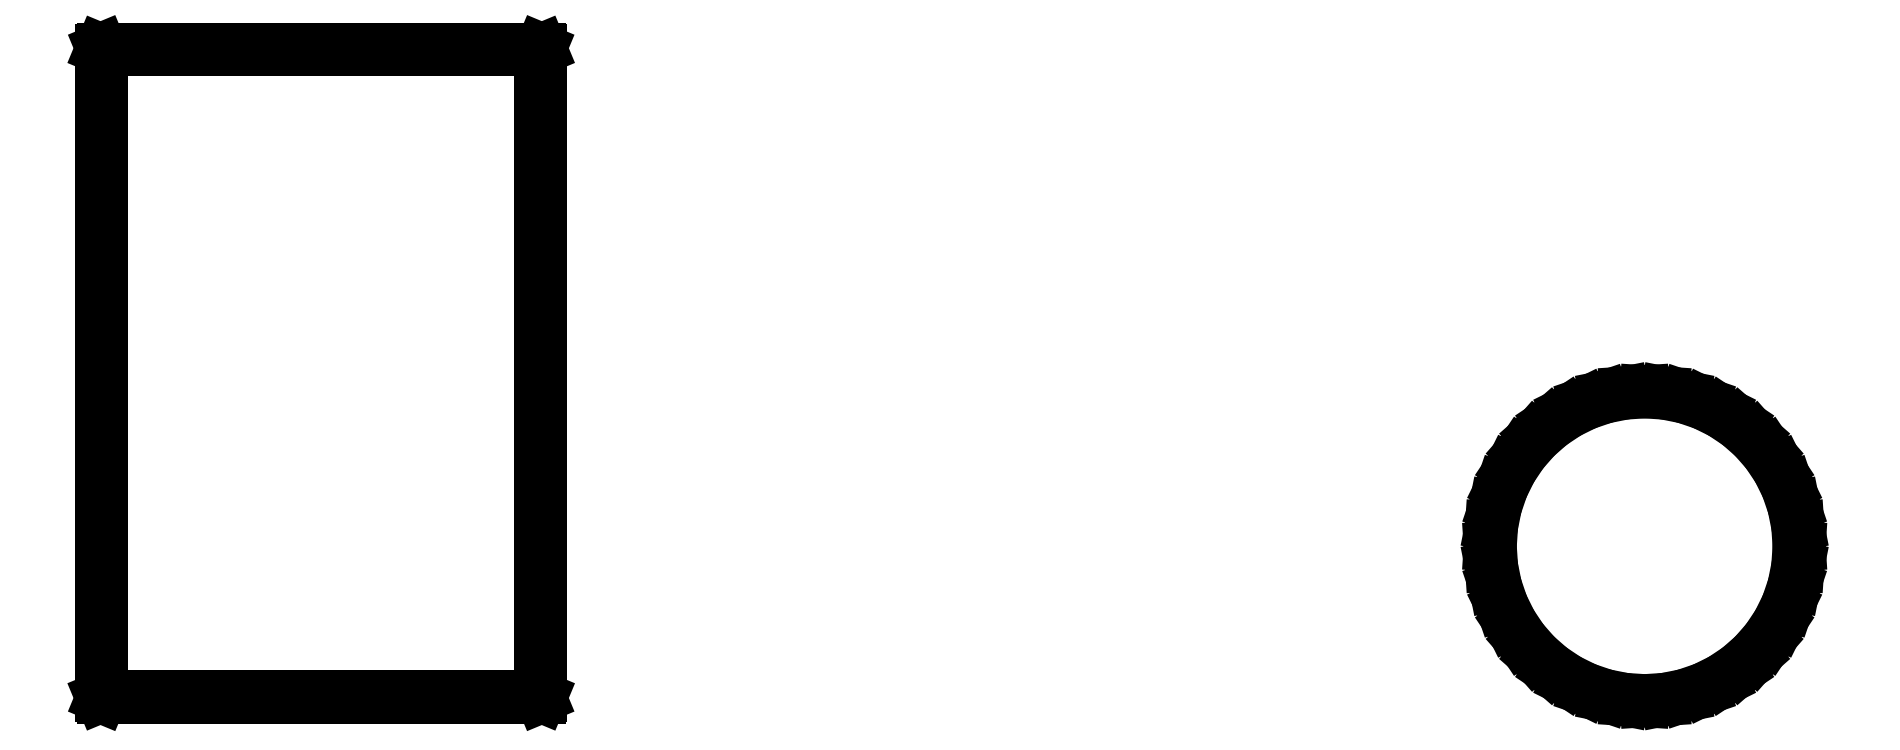
<metadata>
{"format":"dxf","ext":"dxf","renderer":"ezdxf+matplotlib","layout":"modelspace","background":"white","min_lineweight":24,"dpi":150}
</metadata>
<code>
0
SECTION
2
ENTITIES
0
LINE
8
BLACK
10
-0.01644
20
0.1088
11
-0.01673
21
0.1094
0
LINE
8
BLACK
10
-0.01673
20
0.1094
11
-0.01673
21
0.4811
0
LINE
8
BLACK
10
-0.01673
20
0.4811
11
-0.01644
21
0.4818
0
LINE
8
BLACK
10
-0.01644
20
0.4818
11
-0.01575
21
0.4821
0
LINE
8
BLACK
10
-0.01575
20
0.4821
11
0.2362
21
0.4821
0
LINE
8
BLACK
10
0.2362
20
0.4821
11
0.2369
21
0.4818
0
LINE
8
BLACK
10
0.2369
20
0.4818
11
0.2372
21
0.4811
0
LINE
8
BLACK
10
0.2372
20
0.4811
11
0.2372
21
0.1094
0
LINE
8
BLACK
10
0.2372
20
0.1094
11
0.2369
21
0.1088
0
LINE
8
BLACK
10
0.2369
20
0.1088
11
0.2362
21
0.1085
0
LINE
8
BLACK
10
0.2362
20
0.1085
11
-0.01575
21
0.1085
0
LINE
8
BLACK
10
-0.01575
20
0.1085
11
-0.01644
21
0.1088
0
LINE
8
BLACK
10
-0.01476
20
0.4801
11
-0.01476
21
0.1104
0
LINE
8
BLACK
10
-0.01476
20
0.1104
11
0.2352
21
0.1104
0
LINE
8
BLACK
10
0.2352
20
0.1104
11
0.2352
21
0.4801
0
LINE
8
BLACK
10
0.2352
20
0.4801
11
-0.01476
21
0.4801
0
LINE
8
BLACK
10
0.7836
20
0.219
11
0.7873
21
0.2301
0
LINE
8
BLACK
10
0.7873
20
0.2301
11
0.7925
21
0.2407
0
LINE
8
BLACK
10
0.7925
20
0.2407
11
0.799
21
0.2504
0
LINE
8
BLACK
10
0.799
20
0.2504
11
0.8067
21
0.2592
0
LINE
8
BLACK
10
0.8067
20
0.2592
11
0.8156
21
0.2669
0
LINE
8
BLACK
10
0.8156
20
0.2669
11
0.8253
21
0.2734
0
LINE
8
BLACK
10
0.8253
20
0.2734
11
0.8358
21
0.2786
0
LINE
8
BLACK
10
0.8358
20
0.2786
11
0.8469
21
0.2824
0
LINE
8
BLACK
10
0.8469
20
0.2824
11
0.8584
21
0.2847
0
LINE
8
BLACK
10
0.8584
20
0.2847
11
0.8701
21
0.2854
0
LINE
8
BLACK
10
0.8701
20
0.2854
11
0.8818
21
0.2847
0
LINE
8
BLACK
10
0.8818
20
0.2847
11
0.8933
21
0.2824
0
LINE
8
BLACK
10
0.8933
20
0.2824
11
0.9044
21
0.2786
0
LINE
8
BLACK
10
0.9044
20
0.2786
11
0.9149
21
0.2734
0
LINE
8
BLACK
10
0.9149
20
0.2734
11
0.9246
21
0.2669
0
LINE
8
BLACK
10
0.9246
20
0.2669
11
0.9334
21
0.2592
0
LINE
8
BLACK
10
0.9334
20
0.2592
11
0.9411
21
0.2504
0
LINE
8
BLACK
10
0.9411
20
0.2504
11
0.9476
21
0.2407
0
LINE
8
BLACK
10
0.9476
20
0.2407
11
0.9528
21
0.2301
0
LINE
8
BLACK
10
0.9528
20
0.2301
11
0.9566
21
0.219
0
LINE
8
BLACK
10
0.9566
20
0.219
11
0.9589
21
0.2076
0
LINE
8
BLACK
10
0.9589
20
0.2076
11
0.9596
21
0.1959
0
LINE
8
BLACK
10
0.9596
20
0.1959
11
0.9589
21
0.1842
0
LINE
8
BLACK
10
0.9589
20
0.1842
11
0.9566
21
0.1727
0
LINE
8
BLACK
10
0.9566
20
0.1727
11
0.9528
21
0.1616
0
LINE
8
BLACK
10
0.9528
20
0.1616
11
0.9476
21
0.1511
0
LINE
8
BLACK
10
0.9476
20
0.1511
11
0.9411
21
0.1413
0
LINE
8
BLACK
10
0.9411
20
0.1413
11
0.9334
21
0.1325
0
LINE
8
BLACK
10
0.9334
20
0.1325
11
0.9246
21
0.1248
0
LINE
8
BLACK
10
0.9246
20
0.1248
11
0.9149
21
0.1183
0
LINE
8
BLACK
10
0.9149
20
0.1183
11
0.9044
21
0.1131
0
LINE
8
BLACK
10
0.9044
20
0.1131
11
0.8933
21
0.1094
0
LINE
8
BLACK
10
0.8933
20
0.1094
11
0.8818
21
0.1071
0
LINE
8
BLACK
10
0.8818
20
0.1071
11
0.8701
21
0.1063
0
LINE
8
BLACK
10
0.8701
20
0.1063
11
0.8584
21
0.1071
0
LINE
8
BLACK
10
0.8584
20
0.1071
11
0.8469
21
0.1094
0
LINE
8
BLACK
10
0.8469
20
0.1094
11
0.8358
21
0.1131
0
LINE
8
BLACK
10
0.8358
20
0.1131
11
0.8253
21
0.1183
0
LINE
8
BLACK
10
0.8253
20
0.1183
11
0.8156
21
0.1248
0
LINE
8
BLACK
10
0.8156
20
0.1248
11
0.8067
21
0.1325
0
LINE
8
BLACK
10
0.8067
20
0.1325
11
0.799
21
0.1413
0
LINE
8
BLACK
10
0.799
20
0.1413
11
0.7925
21
0.1511
0
LINE
8
BLACK
10
0.7925
20
0.1511
11
0.7873
21
0.1616
0
LINE
8
BLACK
10
0.7873
20
0.1616
11
0.7836
21
0.1727
0
LINE
8
BLACK
10
0.7836
20
0.1727
11
0.7813
21
0.1842
0
LINE
8
BLACK
10
0.7813
20
0.1842
11
0.7805
21
0.1959
0
LINE
8
BLACK
10
0.7805
20
0.1959
11
0.7813
21
0.2076
0
LINE
8
BLACK
10
0.7813
20
0.2076
11
0.7836
21
0.219
0
LINE
8
BLACK
10
0.7853
20
0.1731
11
0.789
21
0.1623
0
LINE
8
BLACK
10
0.789
20
0.1623
11
0.7941
21
0.152
0
LINE
8
BLACK
10
0.7941
20
0.152
11
0.8004
21
0.1424
0
LINE
8
BLACK
10
0.8004
20
0.1424
11
0.808
21
0.1338
0
LINE
8
BLACK
10
0.808
20
0.1338
11
0.8166
21
0.1262
0
LINE
8
BLACK
10
0.8166
20
0.1262
11
0.8262
21
0.1198
0
LINE
8
BLACK
10
0.8262
20
0.1198
11
0.8365
21
0.1148
0
LINE
8
BLACK
10
0.8365
20
0.1148
11
0.8474
21
0.1111
0
LINE
8
BLACK
10
0.8474
20
0.1111
11
0.8586
21
0.1088
0
LINE
8
BLACK
10
0.8586
20
0.1088
11
0.8701
21
0.1081
0
LINE
8
BLACK
10
0.8701
20
0.1081
11
0.8815
21
0.1088
0
LINE
8
BLACK
10
0.8815
20
0.1088
11
0.8928
21
0.1111
0
LINE
8
BLACK
10
0.8928
20
0.1111
11
0.9037
21
0.1148
0
LINE
8
BLACK
10
0.9037
20
0.1148
11
0.914
21
0.1198
0
LINE
8
BLACK
10
0.914
20
0.1198
11
0.9235
21
0.1262
0
LINE
8
BLACK
10
0.9235
20
0.1262
11
0.9322
21
0.1338
0
LINE
8
BLACK
10
0.9322
20
0.1338
11
0.9397
21
0.1424
0
LINE
8
BLACK
10
0.9397
20
0.1424
11
0.9461
21
0.152
0
LINE
8
BLACK
10
0.9461
20
0.152
11
0.9512
21
0.1623
0
LINE
8
BLACK
10
0.9512
20
0.1623
11
0.9549
21
0.1731
0
LINE
8
BLACK
10
0.9549
20
0.1731
11
0.9571
21
0.1844
0
LINE
8
BLACK
10
0.9571
20
0.1844
11
0.9579
21
0.1959
0
LINE
8
BLACK
10
0.9579
20
0.1959
11
0.9571
21
0.2073
0
LINE
8
BLACK
10
0.9571
20
0.2073
11
0.9549
21
0.2186
0
LINE
8
BLACK
10
0.9549
20
0.2186
11
0.9512
21
0.2295
0
LINE
8
BLACK
10
0.9512
20
0.2295
11
0.9461
21
0.2398
0
LINE
8
BLACK
10
0.9461
20
0.2398
11
0.9397
21
0.2493
0
LINE
8
BLACK
10
0.9397
20
0.2493
11
0.9322
21
0.2579
0
LINE
8
BLACK
10
0.9322
20
0.2579
11
0.9235
21
0.2655
0
LINE
8
BLACK
10
0.9235
20
0.2655
11
0.914
21
0.2719
0
LINE
8
BLACK
10
0.914
20
0.2719
11
0.9037
21
0.277
0
LINE
8
BLACK
10
0.9037
20
0.277
11
0.8928
21
0.2807
0
LINE
8
BLACK
10
0.8928
20
0.2807
11
0.8815
21
0.2829
0
LINE
8
BLACK
10
0.8815
20
0.2829
11
0.8701
21
0.2837
0
LINE
8
BLACK
10
0.8701
20
0.2837
11
0.8586
21
0.2829
0
LINE
8
BLACK
10
0.8586
20
0.2829
11
0.8474
21
0.2807
0
LINE
8
BLACK
10
0.8474
20
0.2807
11
0.8365
21
0.277
0
LINE
8
BLACK
10
0.8365
20
0.277
11
0.8262
21
0.2719
0
LINE
8
BLACK
10
0.8262
20
0.2719
11
0.8166
21
0.2655
0
LINE
8
BLACK
10
0.8166
20
0.2655
11
0.808
21
0.2579
0
LINE
8
BLACK
10
0.808
20
0.2579
11
0.8004
21
0.2493
0
LINE
8
BLACK
10
0.8004
20
0.2493
11
0.7941
21
0.2398
0
LINE
8
BLACK
10
0.7941
20
0.2398
11
0.789
21
0.2295
0
LINE
8
BLACK
10
0.789
20
0.2295
11
0.7853
21
0.2186
0
LINE
8
BLACK
10
0.7853
20
0.2186
11
0.783
21
0.2073
0
LINE
8
BLACK
10
0.783
20
0.2073
11
0.7823
21
0.1959
0
LINE
8
BLACK
10
0.7823
20
0.1959
11
0.783
21
0.1844
0
LINE
8
BLACK
10
0.783
20
0.1844
11
0.7853
21
0.1731
0
ENDSEC
0
EOF

</code>
